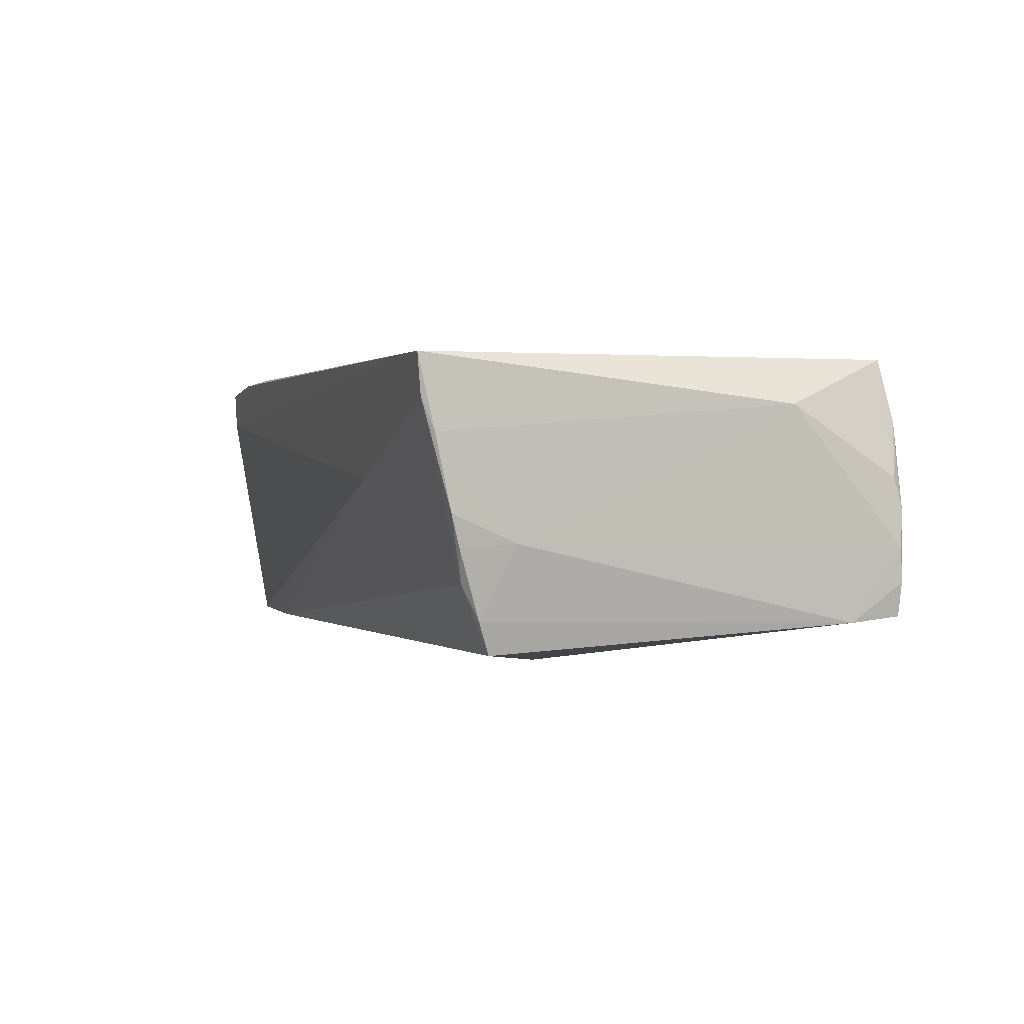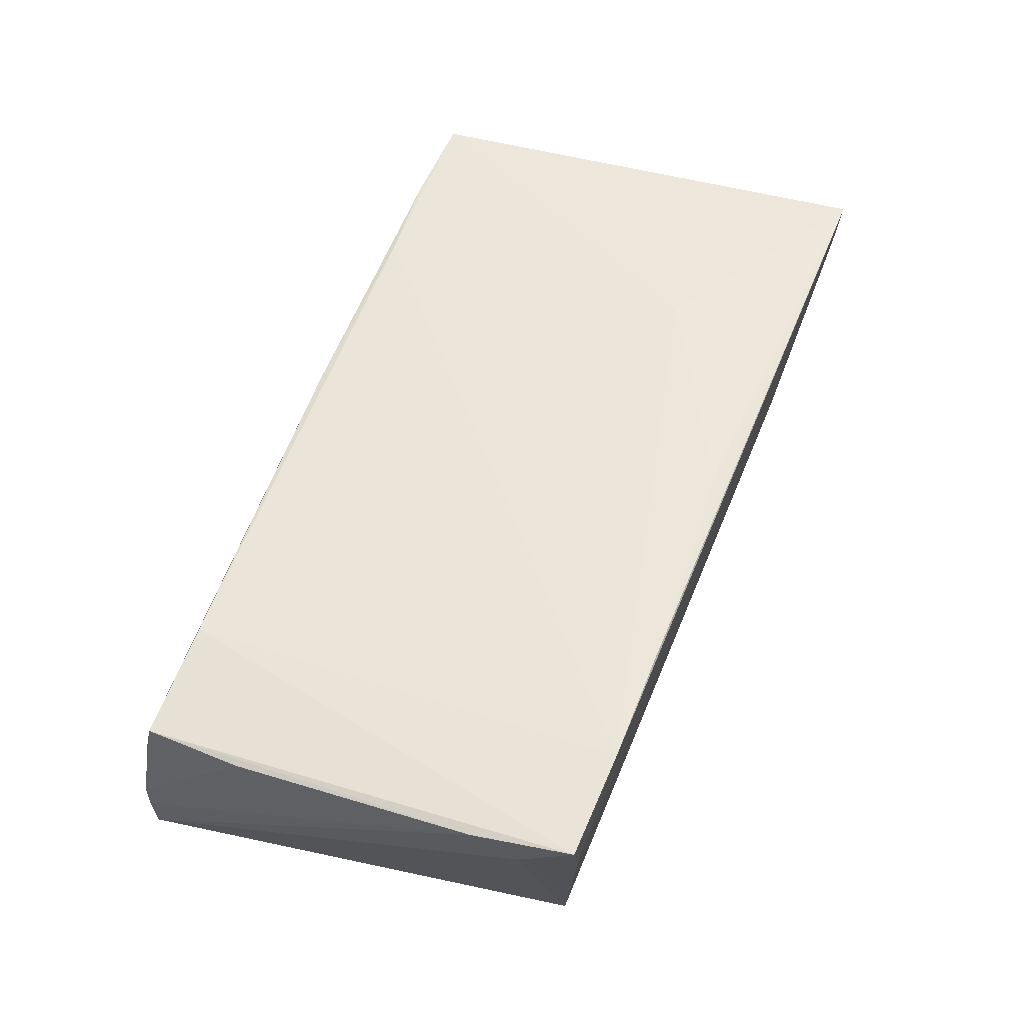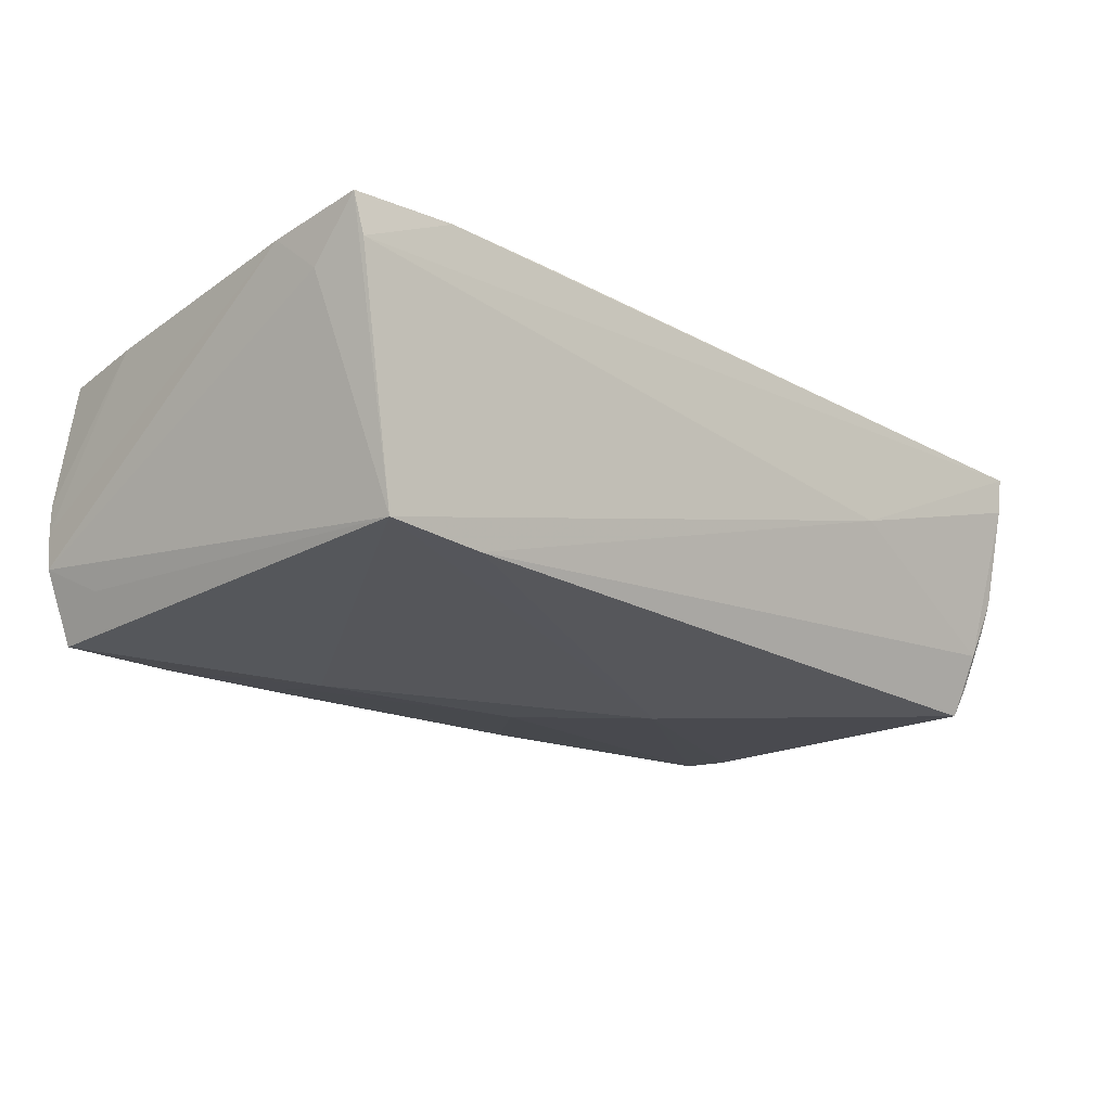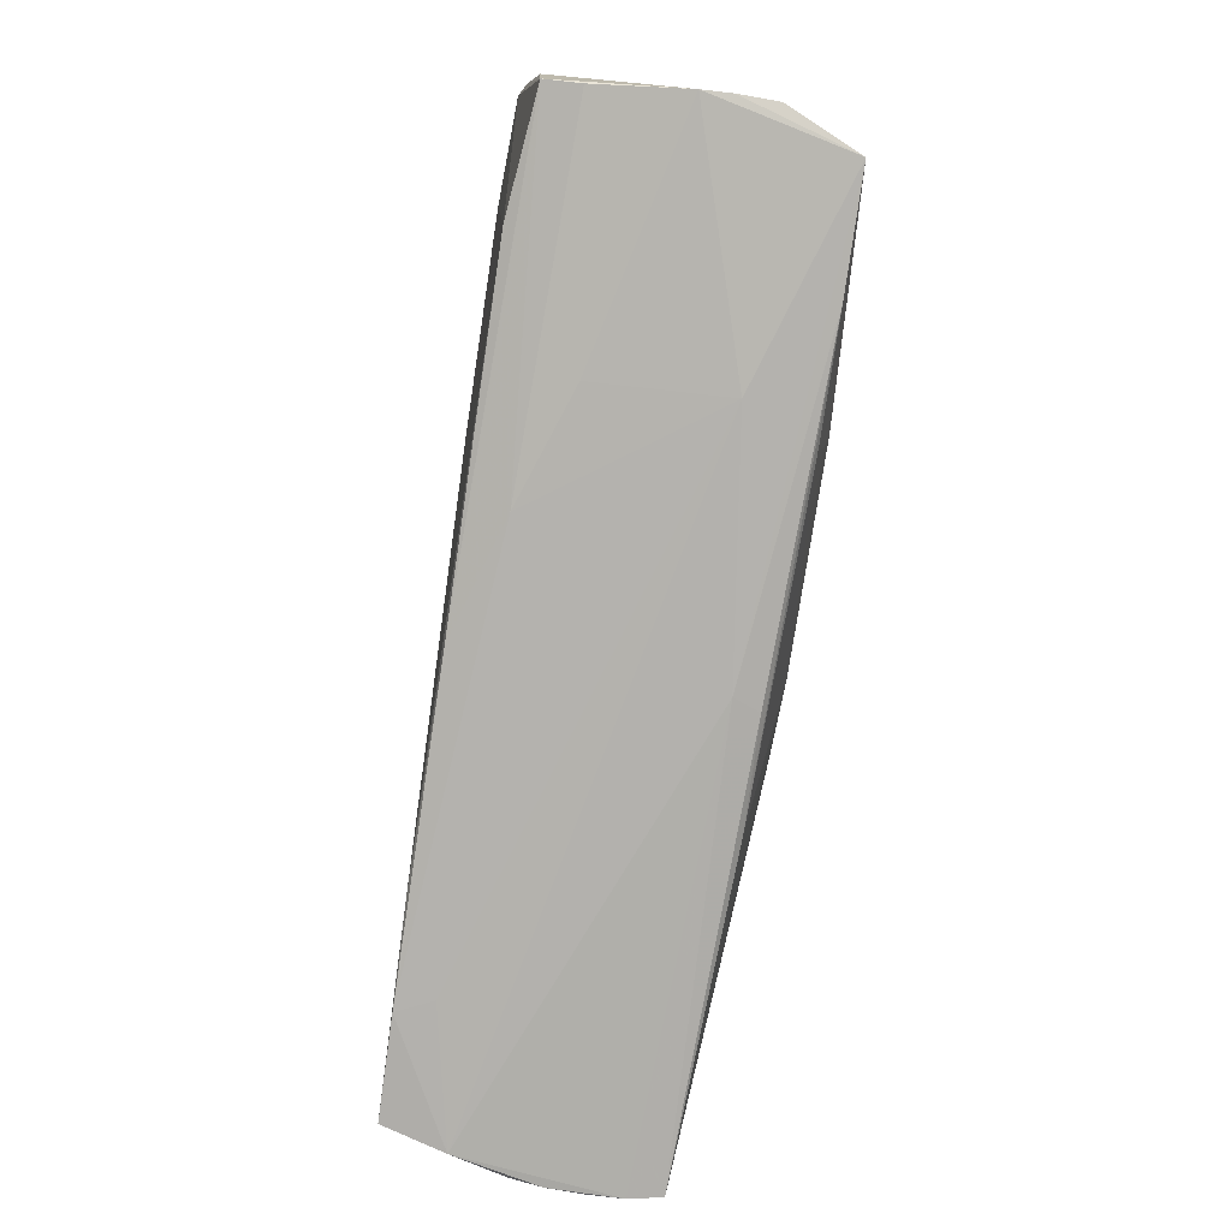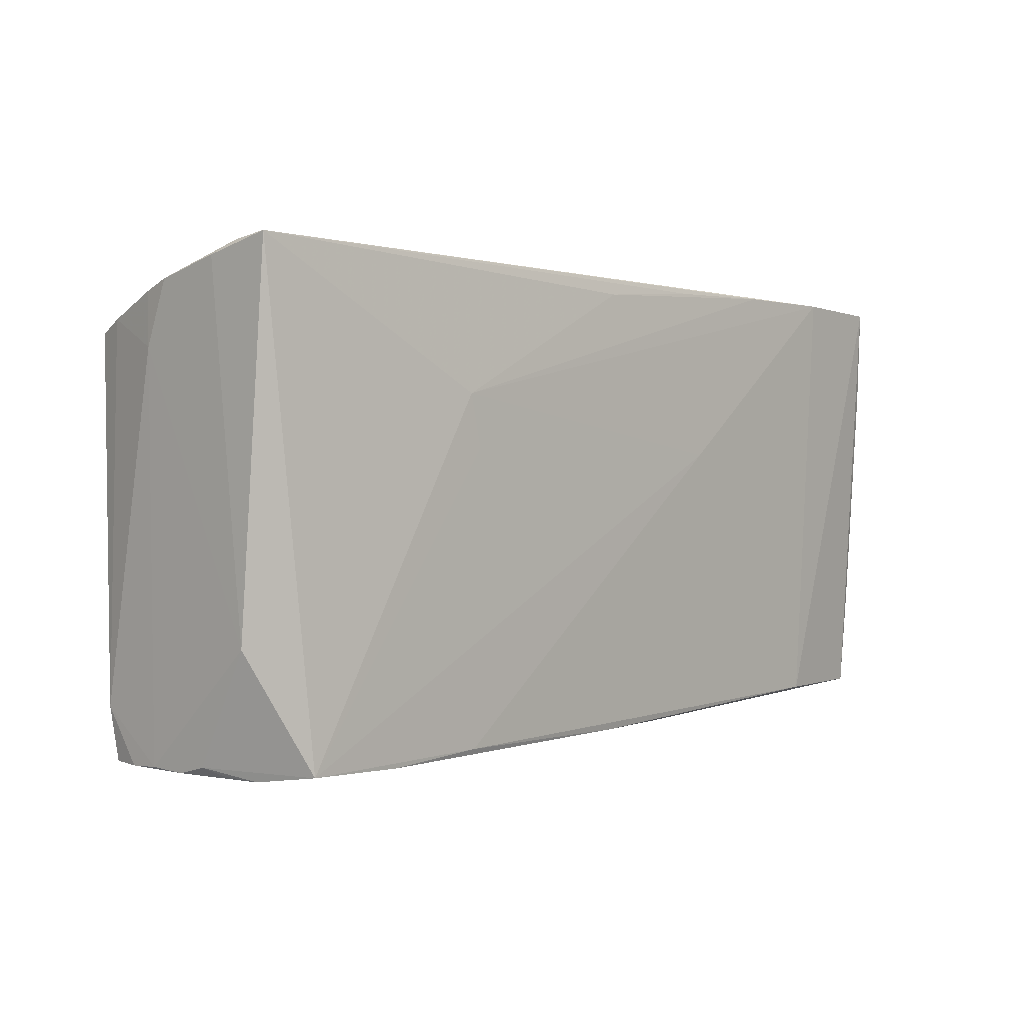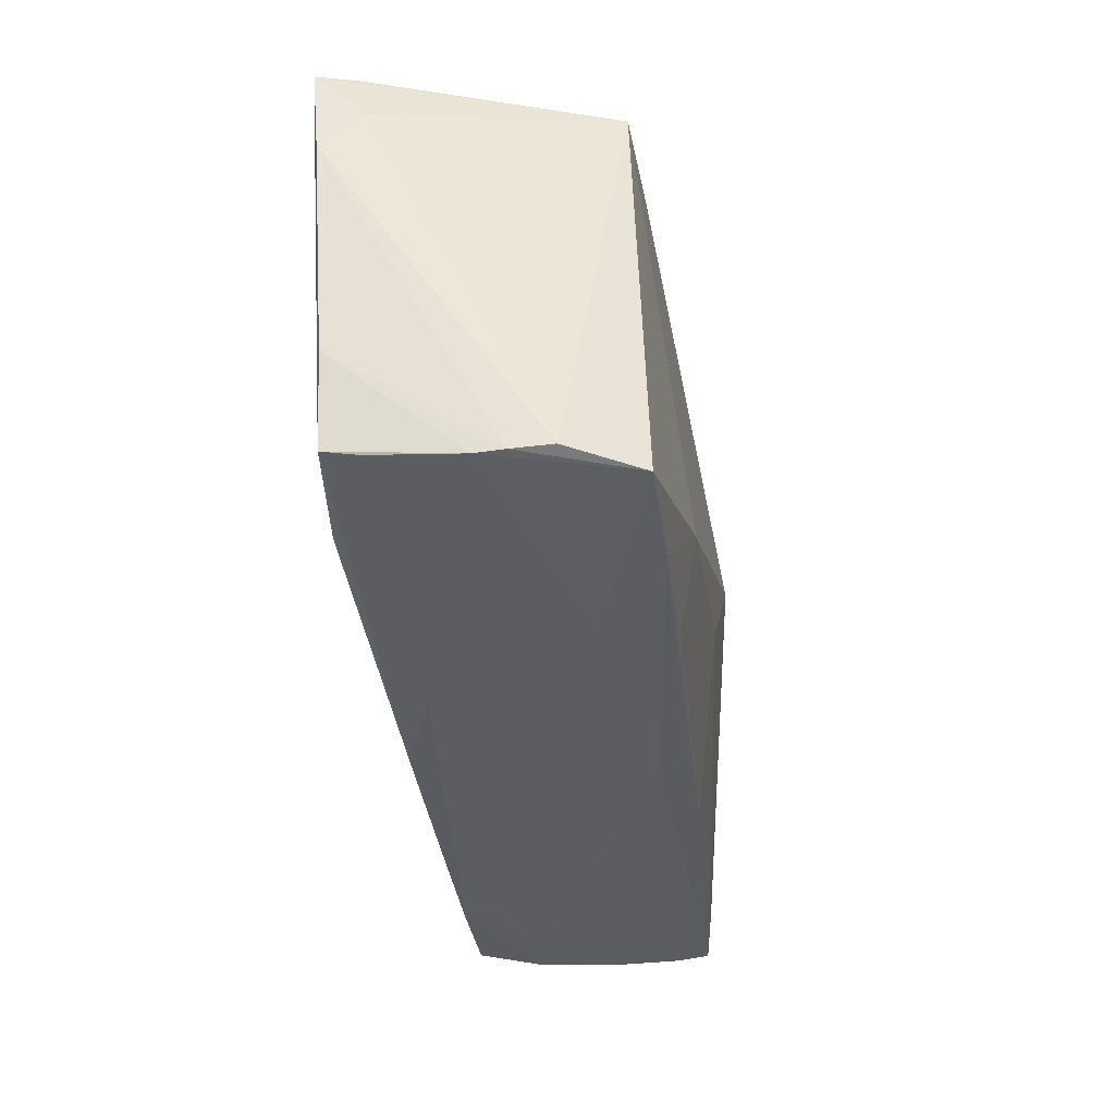
<metadata>
{"format":"obj","ext":"obj","renderer":"f3d","projection":"perspective","resolution":1024,"background":"white","views":[{"elev":0.4,"azim":-108.8,"up":"+Z"},{"elev":53.2,"azim":111.2,"up":"+Z"},{"elev":-21.4,"azim":137.6,"up":"+Z"},{"elev":-78.6,"azim":82.9,"up":"+Y"},{"elev":-0.1,"azim":-46.4,"up":"+Y"},{"elev":-34.9,"azim":99.0,"up":"+Y"}]}
</metadata>
<code>
v 0.0245 -0.01632 -0.01912
v 0.04042 -0.02908 -0.0127
v -0.02573 0.007475 0.01936
v 0.04213 0.02941 0.01949
v 0.03372 0.0251 -0.01581
v -0.02906 0.0289 0.004133
v 0.02401 -0.02177 -0.01814
v 0.05713 -0.02735 -0.009033
v 0.05297 -0.02852 -0.01753
v -0.02567 -0.0281 0.01824
v 0.05526 0.0222 0.0121
v 0.02448 -0.02798 -0.01701
v 0.0131 0.02887 0.0193
v -0.05737 0.02819 0.009016
v -0.002347 -0.01129 -0.01883
v 0.05393 0.02904 0.01361
v -0.05542 -0.02959 -0.008001
v -0.05053 -0.0291 0.0185
v 0.02837 -0.02822 0.007028
v 0.04233 -0.02516 0.0163
v 0.02875 -0.02963 -0.008791
v -0.0568 0.02961 0.01284
v 0.0147 -0.02825 0.01229
v 0.03912 -0.02881 -0.01727
v -0.05446 0.02124 -0.01535
v 0.02794 0.02934 0.01949
v -0.05705 0.03006 0.01762
v 0.05723 -0.01286 0.01483
v -0.05554 -0.0294 -0.003914
v 0.0565 -0.02495 0.01434
v -0.0551 0.02461 -0.007408
v -0.03818 -0.0292 0.01829
v 0.0162 0.007584 0.01921
v -0.01509 0.002276 -0.01949
v 0.05655 -0.02596 0.01007
v 0.05732 -0.02766 -0.0008561
v -0.01535 -0.02861 -0.0149
v -0.0007819 -0.03006 -0.01181
v 0.0004572 -0.02786 0.01726
v -0.05612 -0.01515 0.01274
v -0.05496 -0.0288 0.004379
v 0.05541 0.02902 0.01859
v -0.05538 0.02263 -0.01151
v -0.05726 0.02633 0.0003003
v -0.05385 -0.02964 0.00674
v -0.002151 -0.02943 -0.01493
v 0.05671 0.01683 0.0172
v -0.001419 0.0276 0.01922
v 0.05737 -0.02757 -0.00431
v -0.0548 -0.02943 -0.01201
v -0.05253 -0.03006 0.01097
v -0.05517 -0.02973 0.000598
v 0.05433 -0.02076 -0.01289
v 0.0551 -0.02793 -0.01302
v -0.02732 0.01388 0.01949
v 0.0466 0.02549 -0.01534
v -0.05702 0.01878 -0.003032
v -0.05556 -0.02299 -0.0126
v -0.03621 -0.02952 0.01397
v -0.05671 0.02526 -0.003494
f 40 18 27
f 53 56 8
f 5 56 34
f 34 25 5
f 5 6 56
f 51 21 59
f 23 21 19
f 23 59 21
f 8 56 11
f 42 11 56
f 15 50 34
f 34 56 1
f 1 15 34
f 38 21 51
f 14 40 27
f 14 57 40
f 34 50 58
f 58 25 34
f 30 23 35
f 16 6 27
f 56 6 16
f 16 42 56
f 27 18 55
f 30 42 20
f 40 52 41
f 51 18 41
f 18 40 41
f 50 15 37
f 24 1 9
f 9 1 56
f 56 53 9
f 9 53 8
f 8 54 9
f 9 2 21
f 21 38 9
f 9 38 24
f 46 38 50
f 24 38 46
f 50 37 46
f 46 37 24
f 31 5 25
f 6 5 31
f 44 60 57
f 57 14 44
f 44 31 60
f 29 52 40
f 40 57 29
f 57 58 29
f 25 58 43
f 43 58 57
f 57 60 43
f 43 31 25
f 60 31 43
f 36 28 30
f 30 35 36
f 2 9 36
f 19 21 36
f 36 23 19
f 36 35 23
f 21 2 36
f 47 42 30
f 30 28 47
f 11 42 47
f 8 11 47
f 4 16 27
f 42 16 4
f 4 20 42
f 45 52 51
f 51 41 45
f 45 41 52
f 24 37 12
f 12 37 15
f 6 31 22
f 31 44 22
f 27 6 22
f 22 14 27
f 22 44 14
f 17 58 50
f 17 29 58
f 52 29 17
f 51 52 17
f 17 38 51
f 50 38 17
f 28 36 49
f 49 47 28
f 8 47 49
f 49 54 8
f 49 9 54
f 49 36 9
f 27 55 48
f 33 4 55
f 20 4 33
f 15 1 7
f 7 12 15
f 7 1 24
f 24 12 7
f 55 4 26
f 26 48 55
f 26 4 27
f 3 55 18
f 18 33 3
f 3 33 55
f 10 33 18
f 20 33 10
f 27 48 13
f 13 26 27
f 48 26 13
f 59 23 32
f 32 10 18
f 32 18 51
f 51 59 32
f 20 10 39
f 10 32 39
f 39 32 23
f 39 23 30
f 30 20 39

</code>
